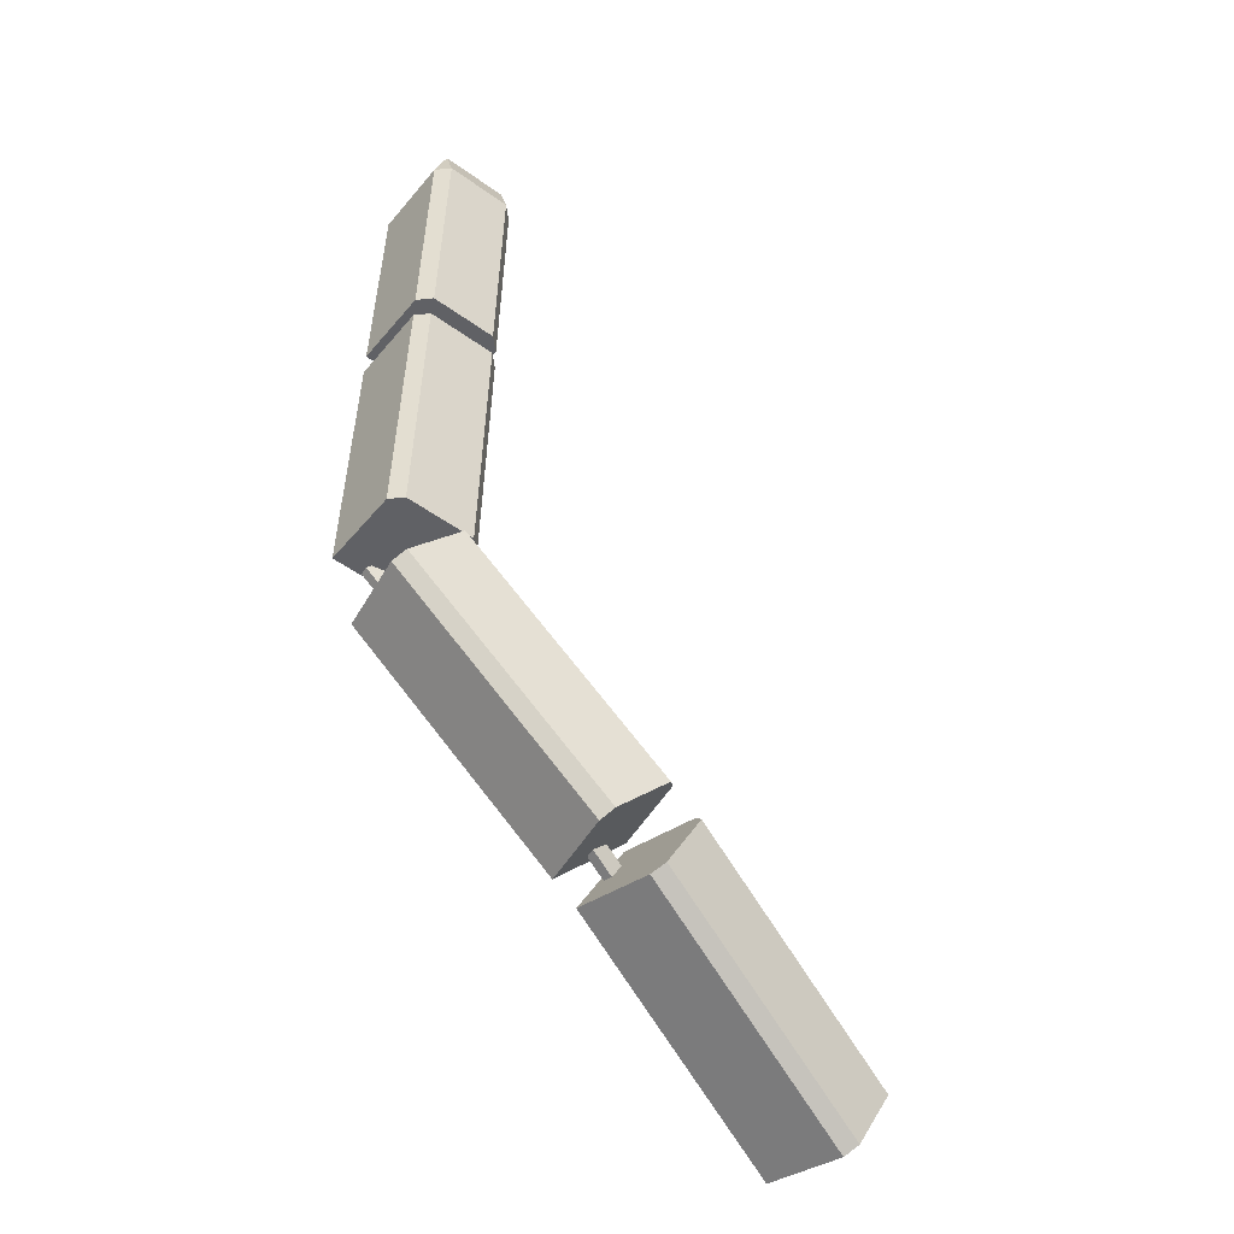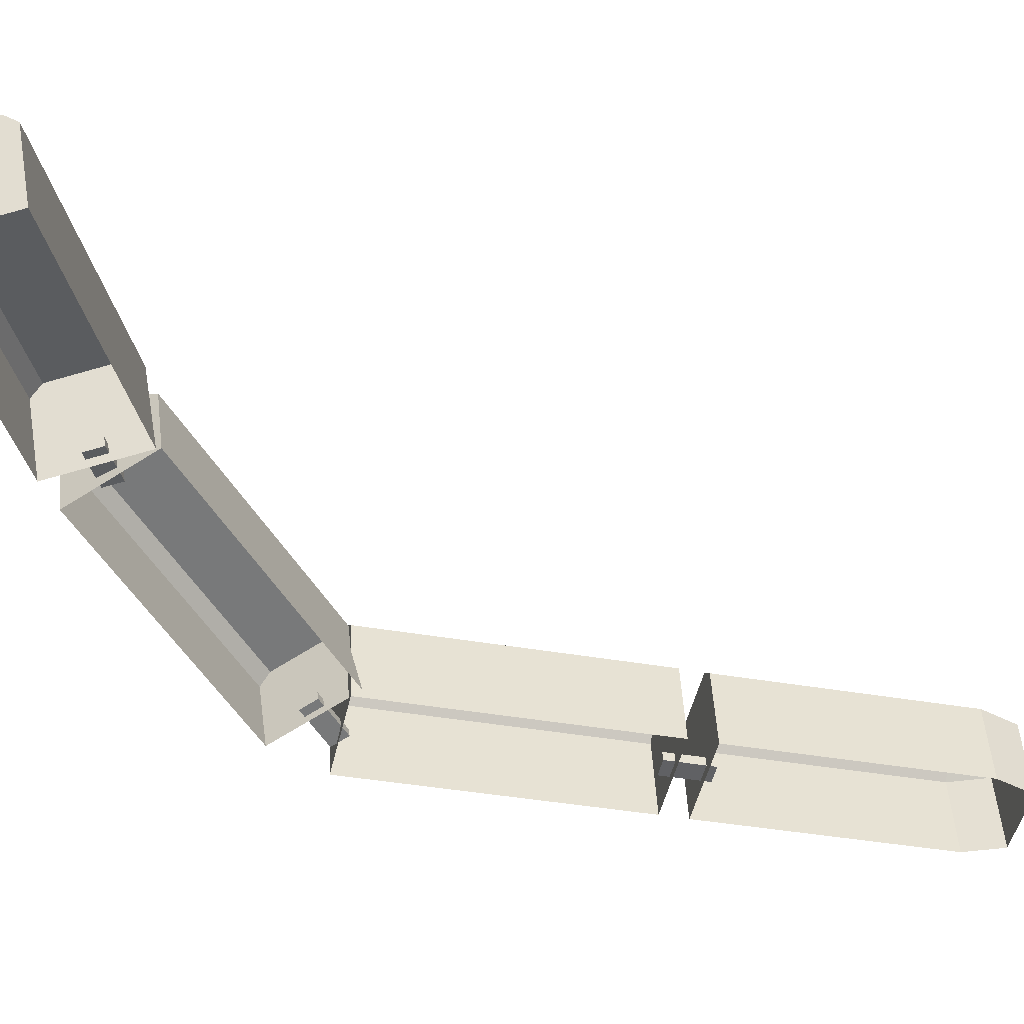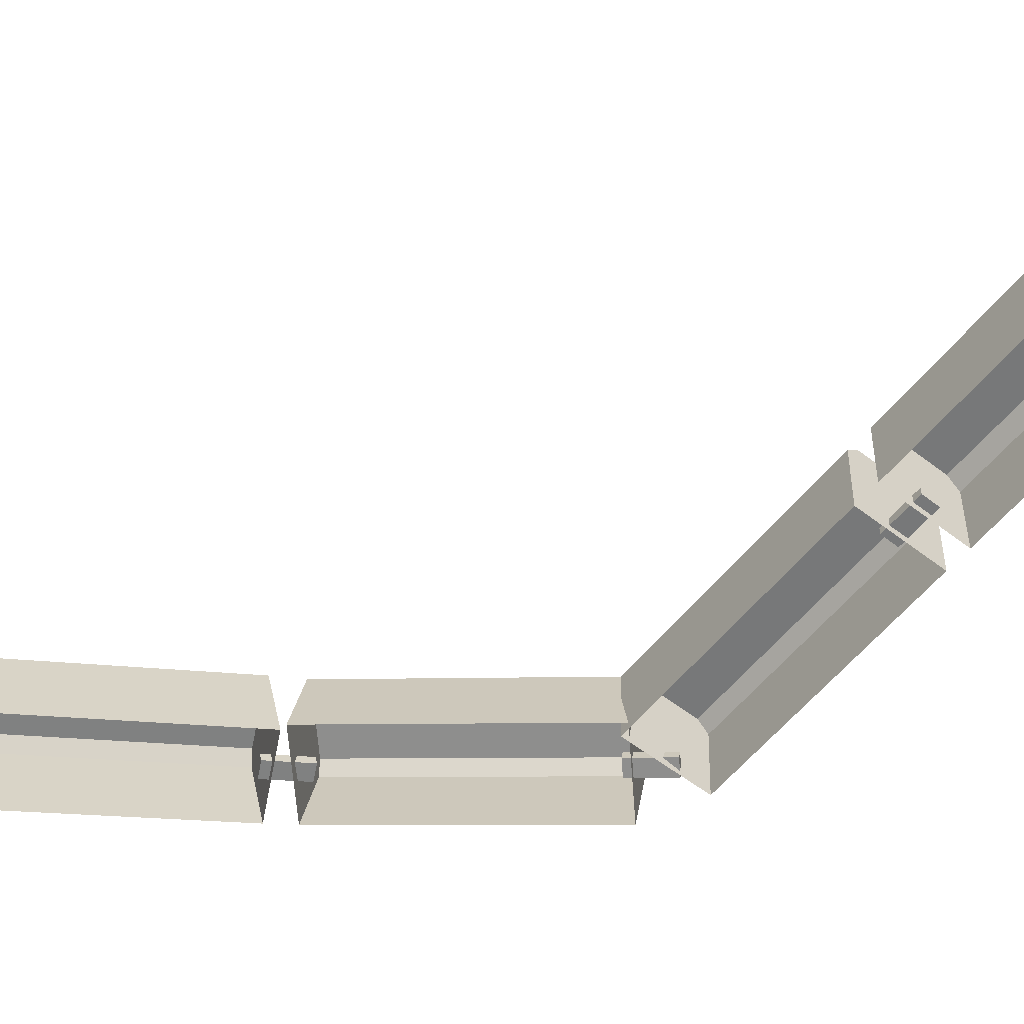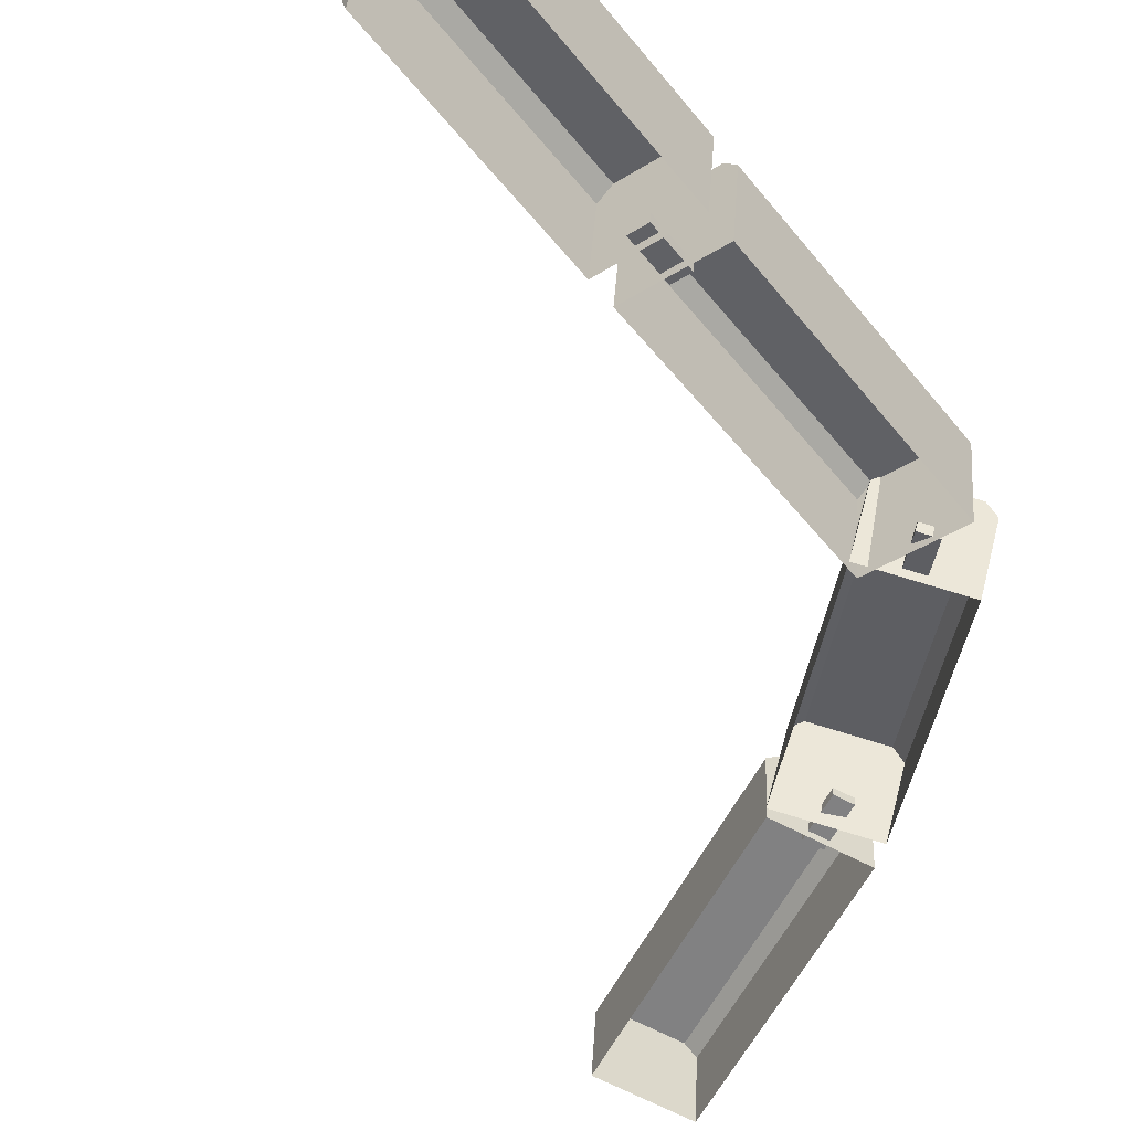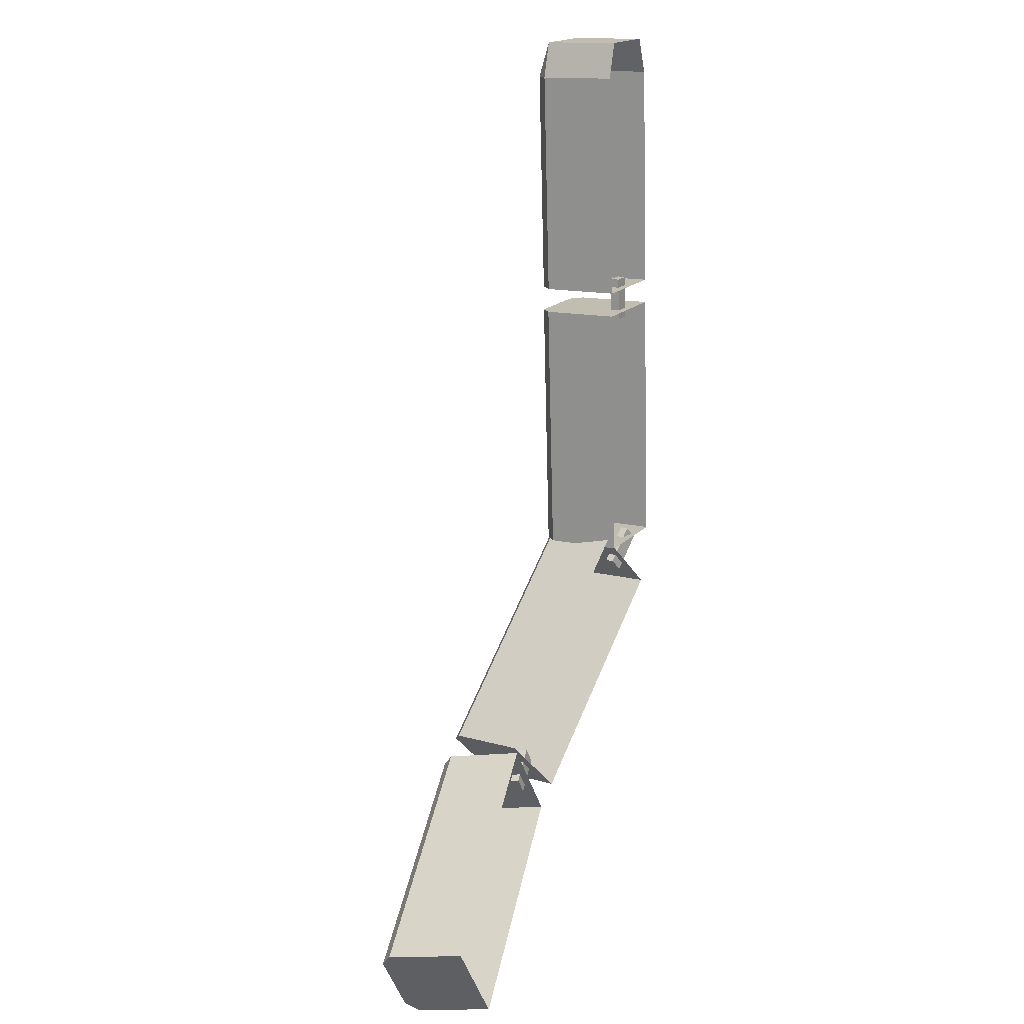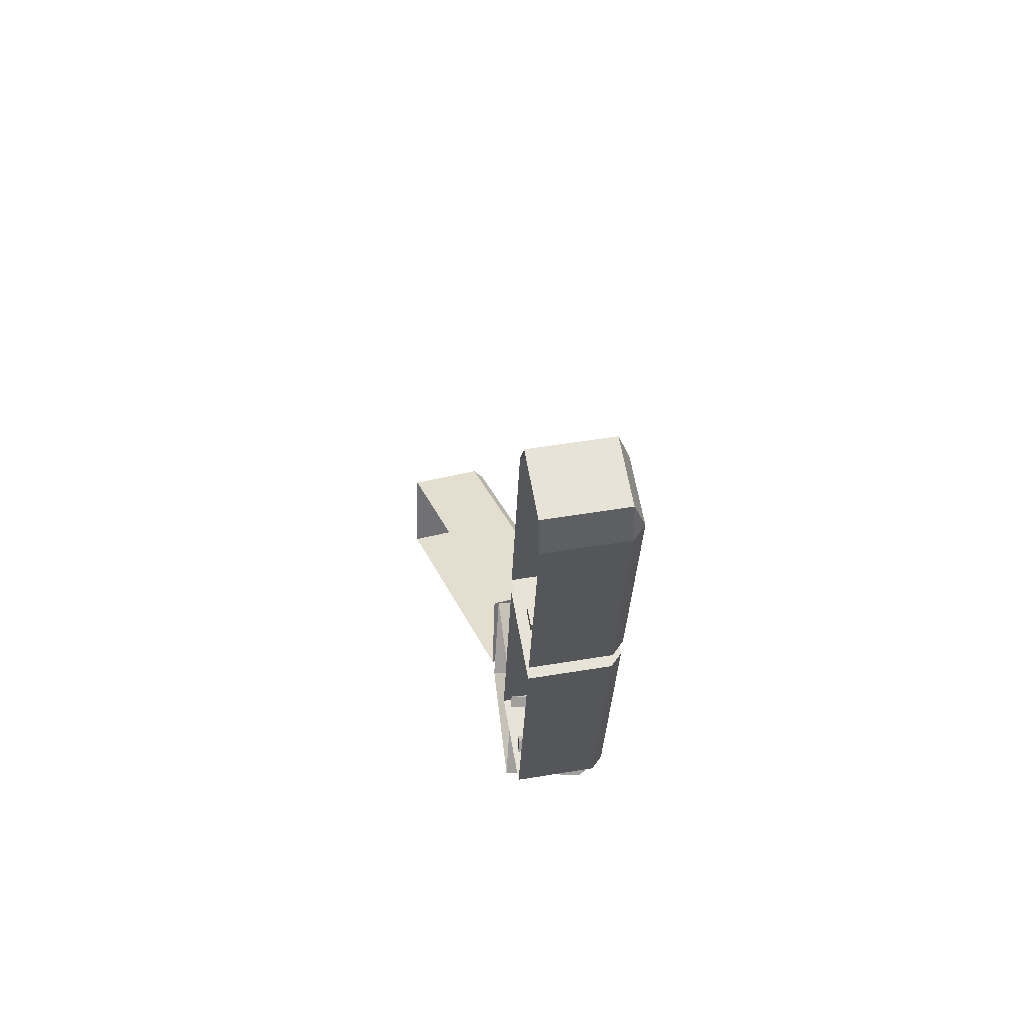
<metadata>
{"format":"obj","ext":"obj","renderer":"f3d","projection":"perspective","resolution":1024,"background":"white","views":[{"elev":-51.3,"azim":138.0,"up":"+Z"},{"elev":-44.7,"azim":-102.7,"up":"+Y"},{"elev":-53.9,"azim":-37.5,"up":"+Y"},{"elev":-48.6,"azim":37.2,"up":"+Y"},{"elev":17.9,"azim":-66.2,"up":"+Z"},{"elev":62.4,"azim":76.1,"up":"+Z"}]}
</metadata>
<code>
o Cube.001
v -2.393 0.5467 12.14
v -2.406 0.5464 12.1
v -2.387 0.6334 12.13
v -2.386 0.6457 12.09
v -2.4 0.6332 12.09
v -2.408 0.5388 11.84
v -2.387 0.6381 11.84
v -2.402 0.6255 11.84
v -2.306 0.5396 12.1
v -2.32 0.5417 12.14
v -2.313 0.6407 12.09
v -2.314 0.6284 12.13
v -2.3 0.6263 12.09
v -2.308 0.5319 11.84
v -2.314 0.6331 11.83
v -2.302 0.6187 11.84
f 10 12 3 1
f 14 16 13 9
f 15 7 4 11
f 2 5 8 6
f 3 4 5
f 11 12 13
f 1 3 5 2
f 4 7 8 5
f 8 7 15 16 14 6
f 15 11 13 16
f 12 10 9 13
f 11 4 3 12
o Cube.008_Cube.007
v -2.408 0.5384 11.81
v -2.409 0.5296 11.51
v -2.308 0.5316 11.81
v -2.309 0.5227 11.51
v -2.388 0.6373 11.81
v -2.402 0.6257 11.81
v -2.403 0.6168 11.51
v -2.39 0.6284 11.51
v -2.302 0.6188 11.81
v -2.314 0.6322 11.81
v -2.315 0.6233 11.51
v -2.303 0.61 11.51
f 27 24 21 26
f 20 28 25 19
f 21 24 23 22
f 27 26 25 28
f 17 22 23 18
f 24 27 28 20 18 23
f 22 17 19 25 26 21
o Cube.009_Cube.010
v -2.409 0.5389 11.52
v -2.624 0.5745 11.31
v -2.343 0.5164 11.45
v -2.558 0.552 11.24
v -2.376 0.6328 11.5
v -2.388 0.6235 11.51
v -2.603 0.6591 11.31
v -2.591 0.6684 11.3
v -2.322 0.6011 11.44
v -2.327 0.616 11.45
v -2.542 0.6515 11.24
v -2.537 0.6366 11.23
f 39 36 33 38
f 32 40 37 31
f 33 36 35 34
f 39 38 37 40
f 29 34 35 30
f 36 39 40 32 30 35
f 34 29 31 37 38 33
o Cube.011
v -2.627 0.5695 11.31
v -2.895 0.52 11.18
v -2.583 0.5555 11.22
v -2.852 0.506 11.1
v -2.63 0.6654 11.28
v -2.634 0.655 11.29
v -2.903 0.6054 11.17
v -2.899 0.6158 11.15
v -2.591 0.641 11.2
v -2.597 0.6549 11.21
v -2.866 0.6053 11.09
v -2.859 0.5914 11.08
f 51 48 45 50
f 44 52 49 43
f 45 48 47 46
f 51 50 49 52
f 41 46 47 42
f 48 51 52 44 42 47
f 46 41 43 49 50 45
o Cube.012
v -2.352 0.5338 11.52
v -2.35 0.5435 11.52
v -2.388 0.5397 11.48
v -2.385 0.5494 11.48
v -2.339 0.5293 11.5
v -2.337 0.539 11.5
v -2.375 0.5352 11.47
v -2.372 0.5449 11.47
f 53 54 56 55
f 55 56 60 59
f 59 60 58 57
f 57 58 54 53
f 55 59 57 53
f 60 56 54 58
o Cube.013
v -2.575 0.5792 11.29
v -2.575 0.589 11.29
v -2.619 0.571 11.27
v -2.62 0.5807 11.27
v -2.566 0.5764 11.27
v -2.567 0.5862 11.27
v -2.611 0.5682 11.25
v -2.612 0.5779 11.25
f 61 62 64 63
f 63 64 68 67
f 67 68 66 65
f 65 66 62 61
f 63 67 65 61
f 68 64 62 66
o Cube
v -2.368 0.5456 11.85
v -2.368 0.5556 11.85
v -2.369 0.5441 11.8
v -2.368 0.5541 11.8
v -2.348 0.5442 11.85
v -2.348 0.5542 11.85
v -2.349 0.5428 11.8
v -2.348 0.5527 11.8
f 69 70 72 71
f 71 72 76 75
f 75 76 74 73
f 73 74 70 69
f 71 75 73 69
f 76 72 70 74

</code>
